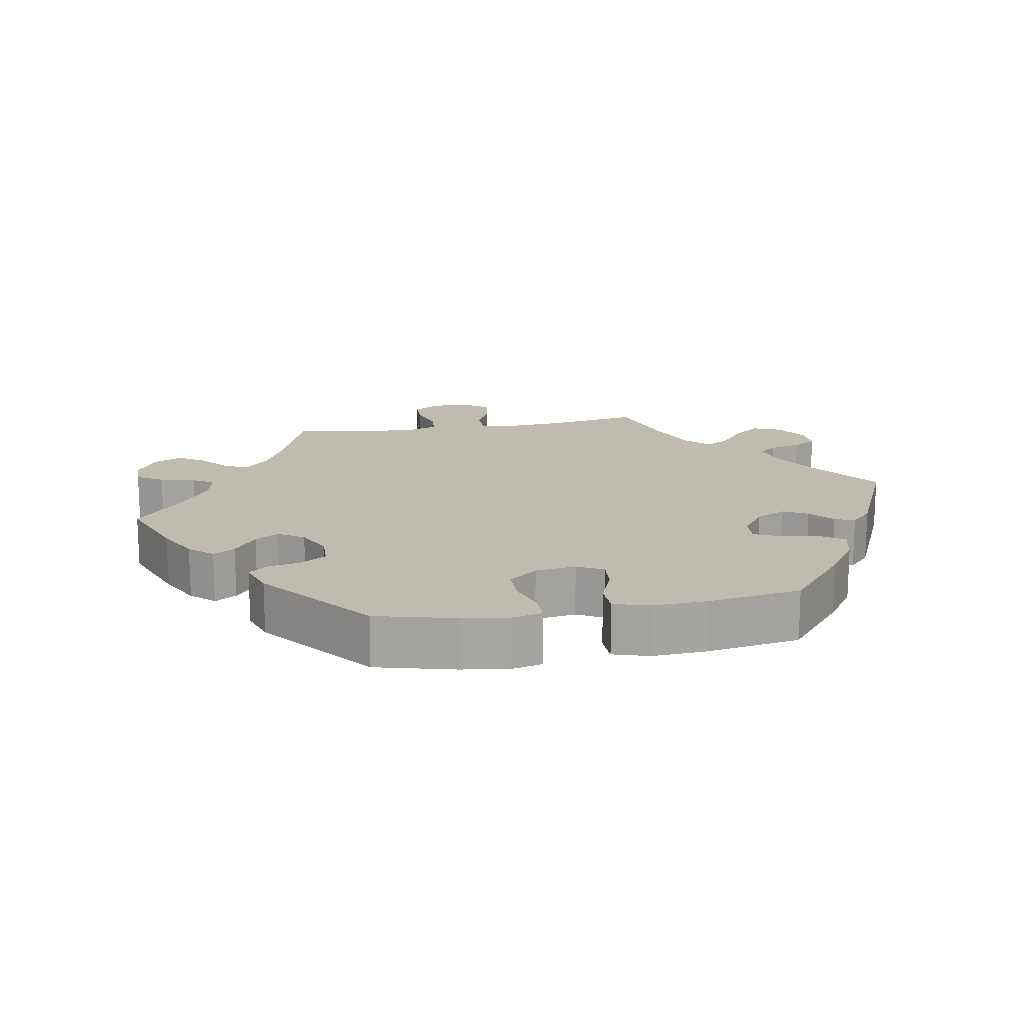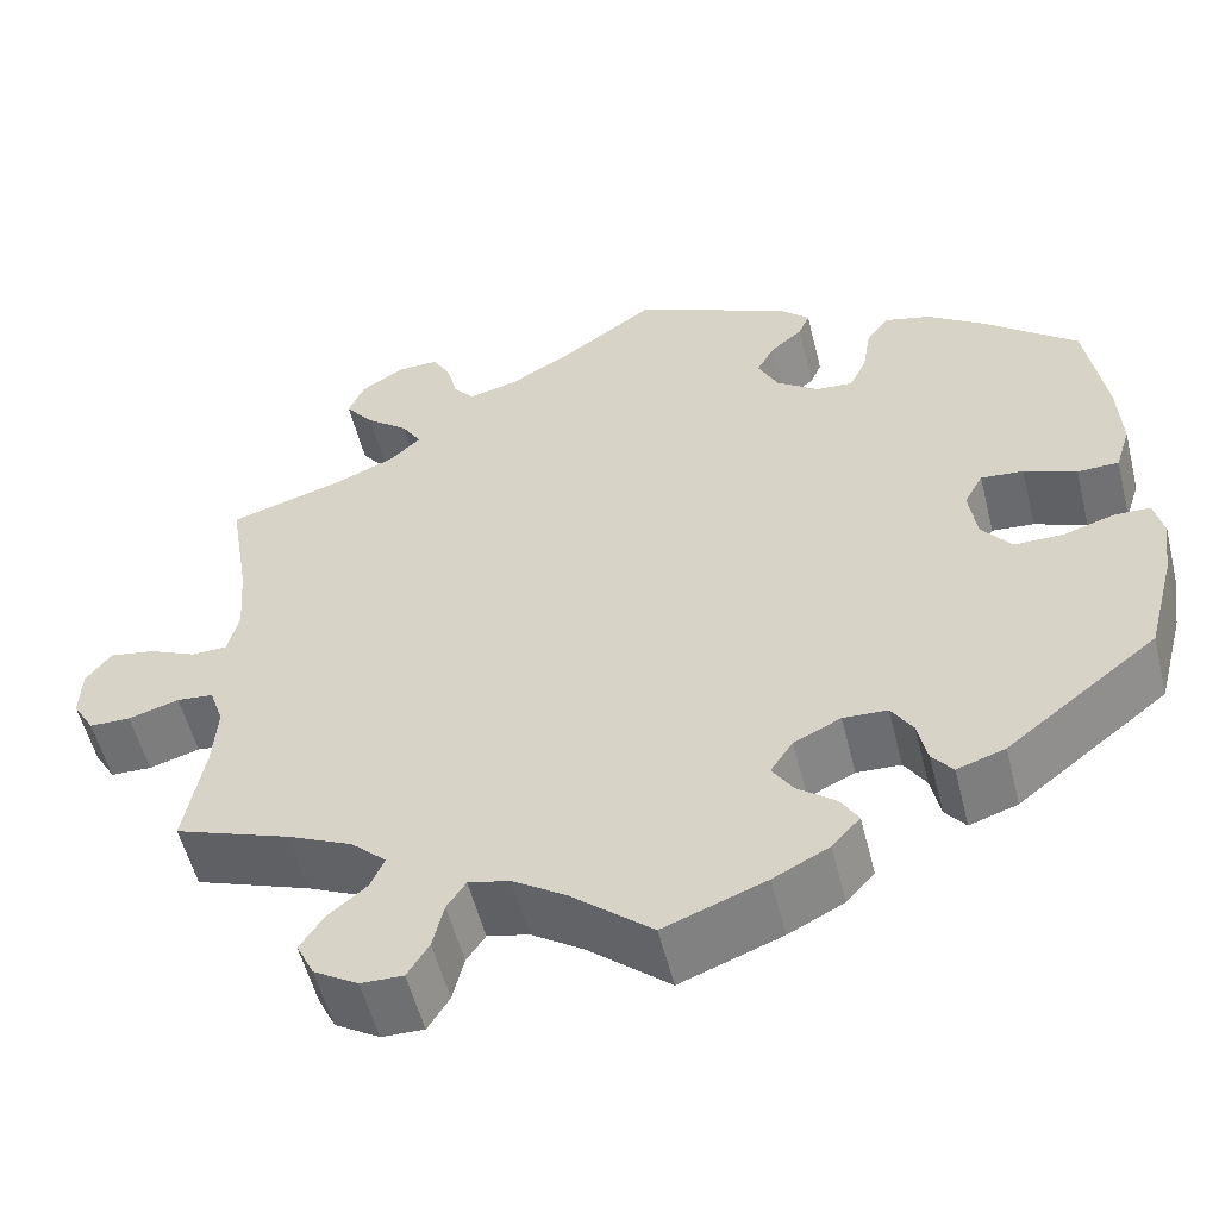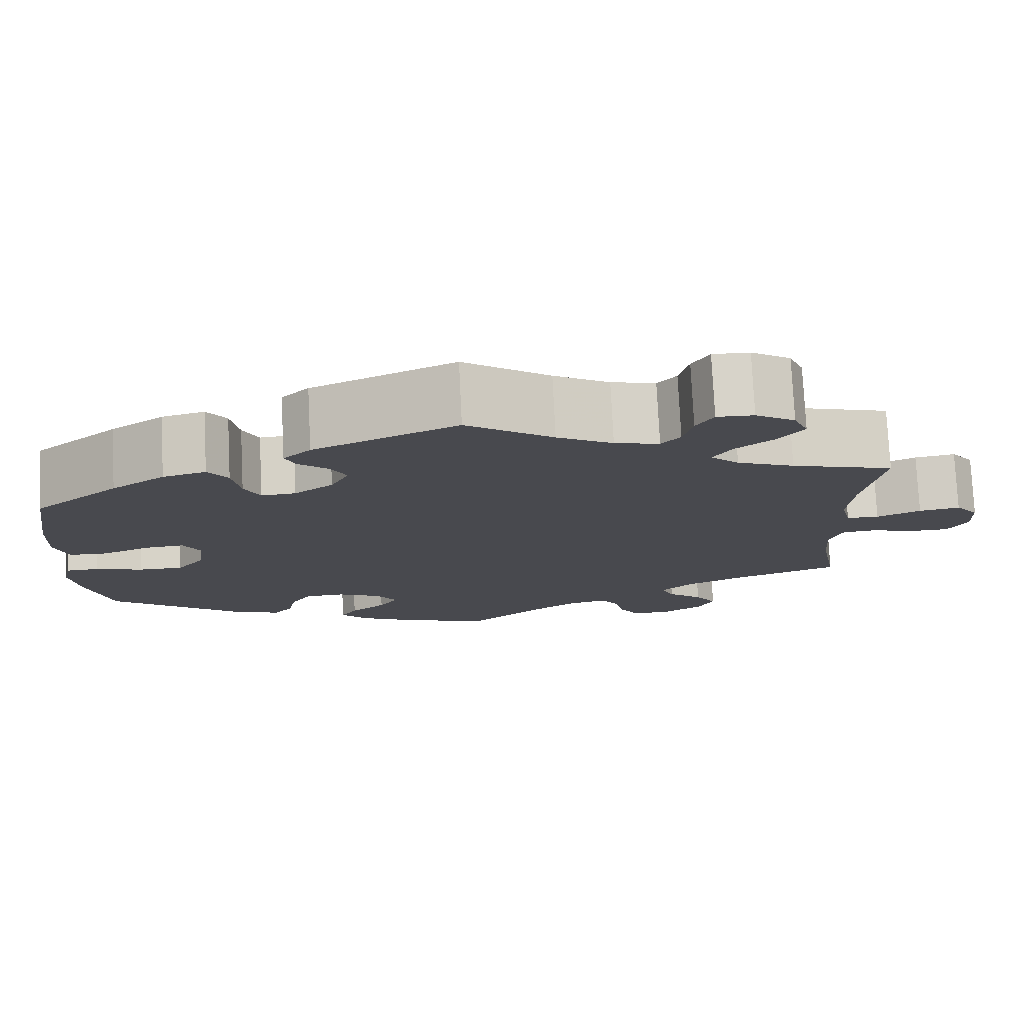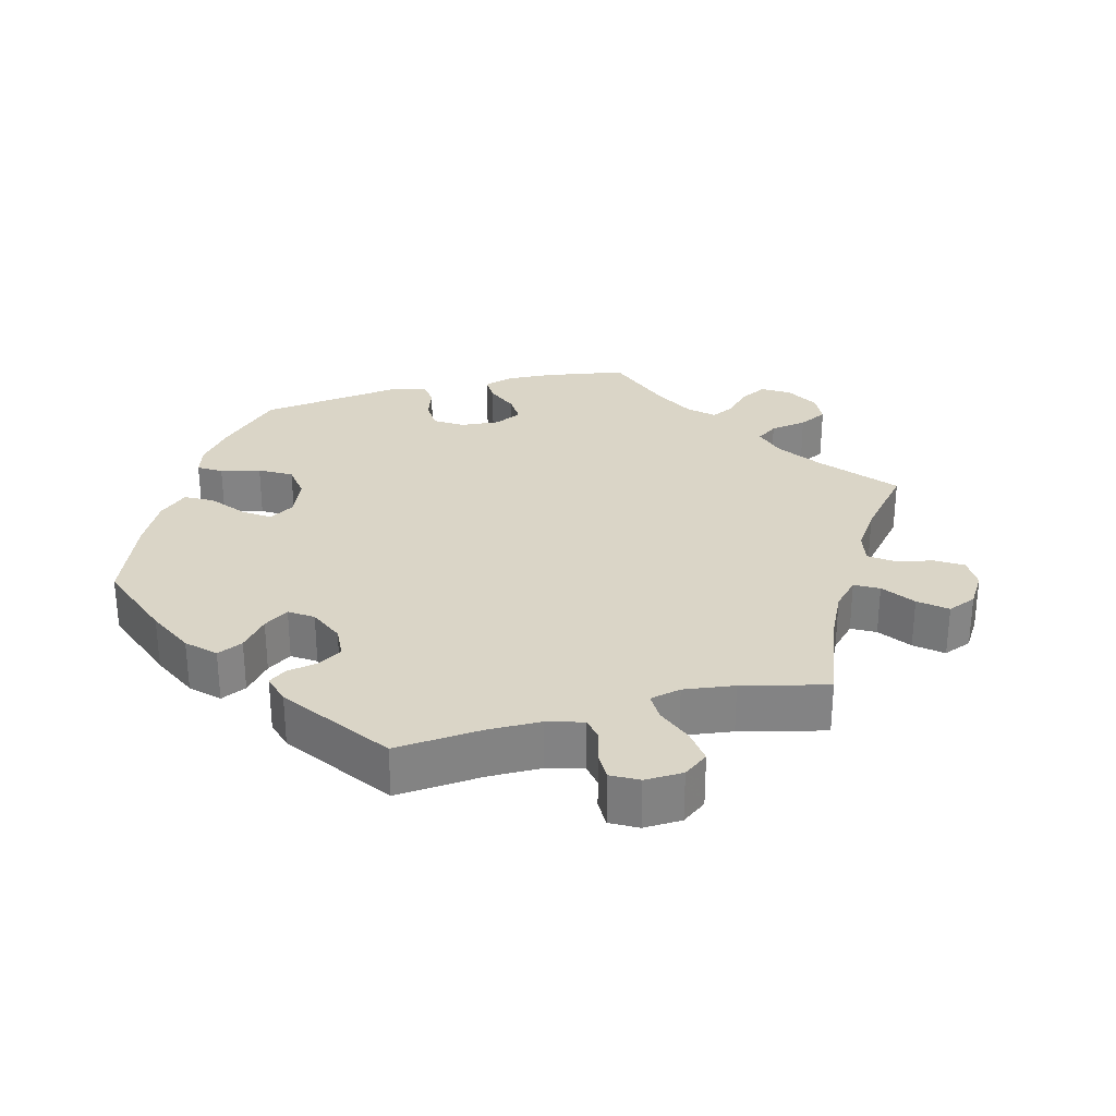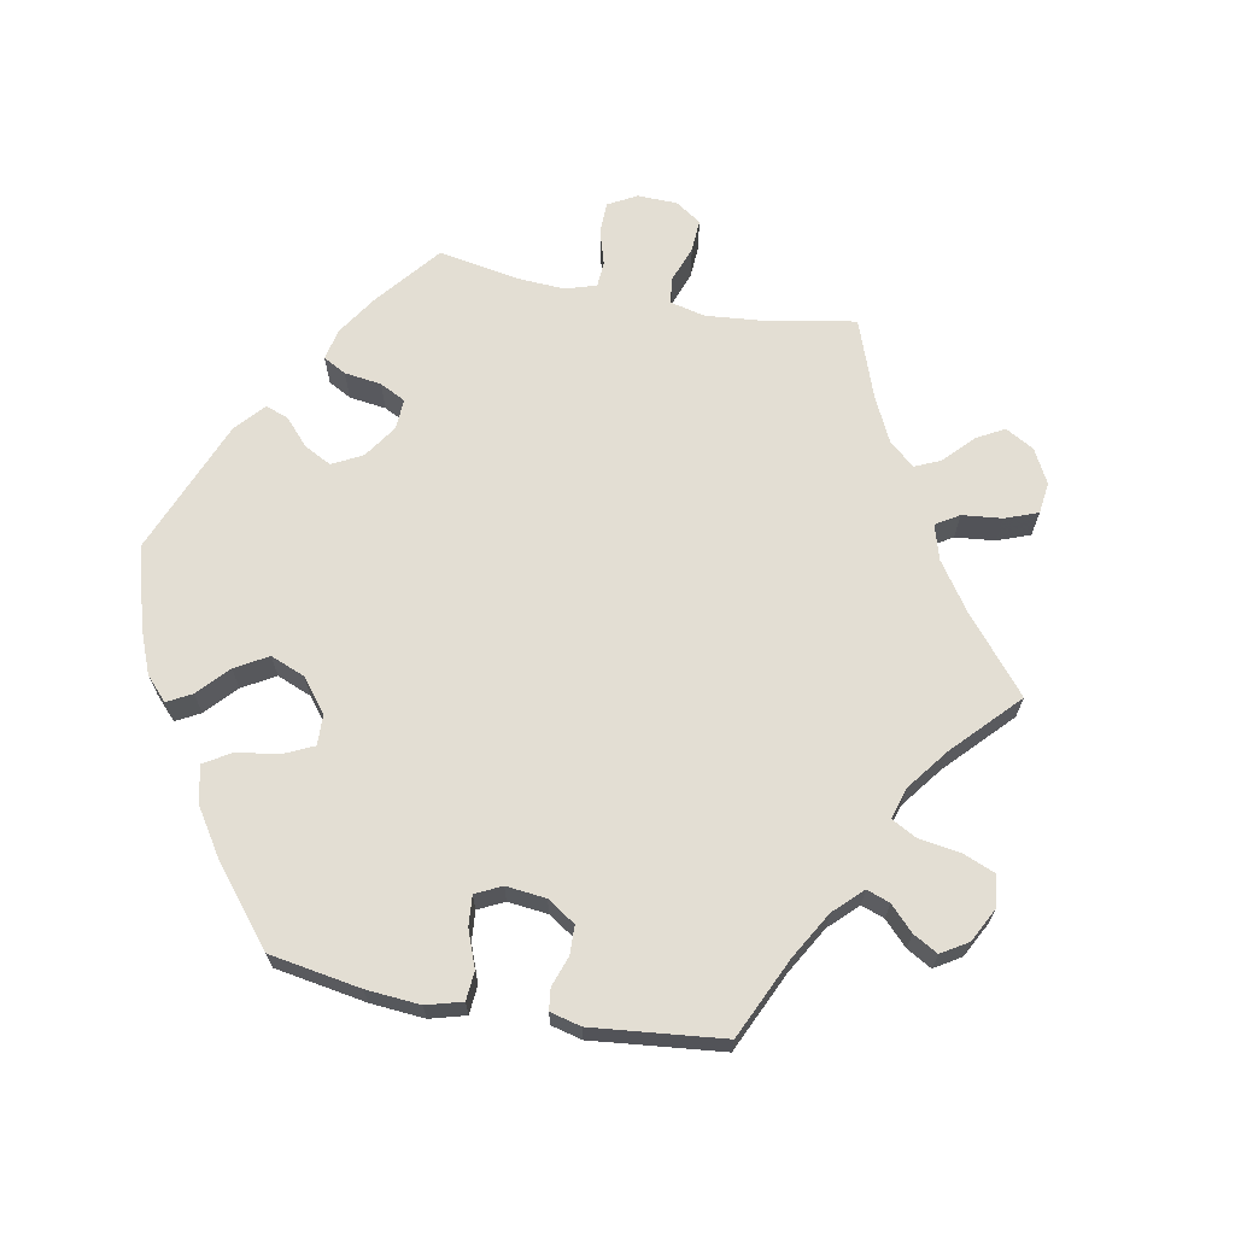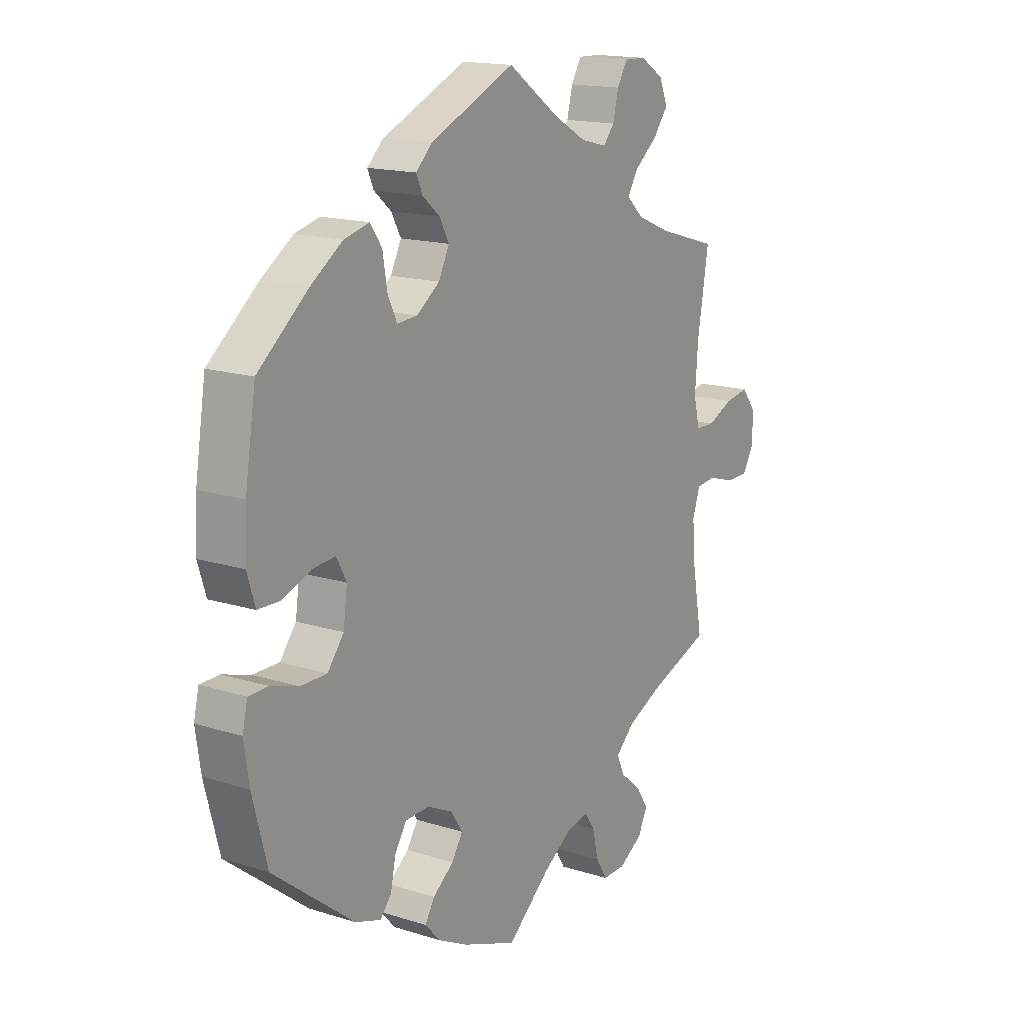
<metadata>
{"format":"obj","ext":"obj","renderer":"f3d","projection":"perspective","resolution":1024,"background":"white","views":[{"elev":16.2,"azim":-100.4,"up":"+Y"},{"elev":-54.9,"azim":-166.0,"up":"+Z"},{"elev":77.1,"azim":-2.8,"up":"+Z"},{"elev":29.0,"azim":15.4,"up":"+Y"},{"elev":67.3,"azim":-19.4,"up":"+Y"},{"elev":15.9,"azim":-56.7,"up":"+Z"}]}
</metadata>
<code>
v -0.107 0.07 -0.537
v -0.166 0.07 -0.507
v -0.196 0.07 -0.474
v -0.177 0.07 -0.443
v -0.136 0.07 -0.411
v -0.114 0.07 -0.377
v -0.138 0.07 -0.341
v -0.188 0.07 -0.317
v -0.235 0.07 -0.319
v -0.258 0.07 -0.355
v -0.268 0.07 -0.403
v -0.29 0.07 -0.43
v -0.341 0.07 -0.413
v -0.501 0.07 -0.288
v -0.53 0.07 -0.177
v -0.54 0.07 -0.11
v -0.53 0.07 -0.067
v -0.492 0.07 -0.066
v -0.437 0.07 -0.083
v -0.385 0.07 -0.083
v -0.353 0.07 -0.042
v -0.345 0.07 0.016
v -0.365 0.07 0.053
v -0.41 0.07 0.049
v -0.466 0.07 0.027
v -0.51 0.07 0.028
v -0.526 0.07 0.079
v -0.522 0.07 0.157
v -0.501 0.07 0.289
v -0.402 0.07 0.371
v -0.34 0.07 0.414
v -0.29 0.07 0.427
v -0.267 0.07 0.394
v -0.258 0.07 0.34
v -0.24 0.07 0.302
v -0.2 0.07 0.305
v -0.155 0.07 0.338
v -0.134 0.07 0.38
v -0.153 0.07 0.415
v -0.187 0.07 0.444
v -0.199 0.07 0.472
v -0.167 0.07 0.503
v 0 0.07 0.578
v 0.101 0.07 0.507
v 0.166 0.07 0.47
v 0.218 0.07 0.457
v 0.24 0.07 0.483
v 0.251 0.07 0.528
v 0.271 0.07 0.562
v 0.314 0.07 0.561
v 0.36 0.07 0.532
v 0.377 0.07 0.492
v 0.347 0.07 0.453
v 0.302 0.07 0.417
v 0.281 0.07 0.383
v 0.314 0.07 0.352
v 0.381 0.07 0.324
v 0.5 0.07 0.289
v 0.478 0.07 0.157
v 0.472 0.07 0.077
v 0.484 0.07 0.027
v 0.522 0.07 0.026
v 0.573 0.07 0.049
v 0.621 0.07 0.057
v 0.648 0.07 0.022
v 0.65 0.07 -0.032
v 0.627 0.07 -0.071
v 0.583 0.07 -0.072
v 0.529 0.07 -0.056
v 0.49 0.07 -0.06
v 0.475 0.07 -0.104
v 0.48 0.07 -0.172
v 0.501 0.07 -0.288
v 0.378 0.07 -0.333
v 0.309 0.07 -0.365
v 0.272 0.07 -0.4
v 0.287 0.07 -0.434
v 0.328 0.07 -0.468
v 0.353 0.07 -0.506
v 0.334 0.07 -0.545
v 0.287 0.07 -0.574
v 0.242 0.07 -0.575
v 0.219 0.07 -0.538
v 0.207 0.07 -0.488
v 0.187 0.07 -0.458
v 0.143 0.07 -0.468
v 0.087 0.07 -0.505
v 0.001 0.07 -0.578
v -0.107 0 -0.537
v -0.166 0 -0.507
v -0.196 0 -0.474
v -0.177 0 -0.443
v -0.136 0 -0.411
v -0.114 0 -0.377
v -0.138 0 -0.341
v -0.188 0 -0.317
v -0.235 0 -0.319
v -0.258 0 -0.355
v -0.268 0 -0.403
v -0.29 0 -0.43
v -0.341 0 -0.413
v -0.501 0 -0.288
v -0.53 0 -0.177
v -0.54 0 -0.11
v -0.53 0 -0.067
v -0.492 0 -0.066
v -0.437 0 -0.083
v -0.385 0 -0.083
v -0.353 0 -0.042
v -0.345 0 0.016
v -0.365 0 0.053
v -0.41 0 0.049
v -0.466 0 0.027
v -0.51 0 0.028
v -0.526 0 0.079
v -0.522 0 0.157
v -0.501 0 0.289
v -0.402 0 0.371
v -0.34 0 0.414
v -0.29 0 0.427
v -0.267 0 0.394
v -0.258 0 0.34
v -0.24 0 0.302
v -0.2 0 0.305
v -0.155 0 0.338
v -0.134 0 0.38
v -0.153 0 0.415
v -0.187 0 0.444
v -0.199 0 0.472
v -0.167 0 0.503
v 0 0 0.578
v 0.101 0 0.507
v 0.166 0 0.47
v 0.218 0 0.457
v 0.24 0 0.483
v 0.251 0 0.528
v 0.271 0 0.562
v 0.314 0 0.561
v 0.36 0 0.532
v 0.377 0 0.492
v 0.347 0 0.453
v 0.302 0 0.417
v 0.281 0 0.383
v 0.314 0 0.352
v 0.381 0 0.324
v 0.5 0 0.289
v 0.478 0 0.157
v 0.472 0 0.077
v 0.484 0 0.027
v 0.522 0 0.026
v 0.573 0 0.049
v 0.621 0 0.057
v 0.648 0 0.022
v 0.65 0 -0.032
v 0.627 0 -0.071
v 0.583 0 -0.072
v 0.529 0 -0.056
v 0.49 0 -0.06
v 0.475 0 -0.104
v 0.48 0 -0.172
v 0.501 0 -0.288
v 0.378 0 -0.333
v 0.309 0 -0.365
v 0.272 0 -0.4
v 0.287 0 -0.434
v 0.328 0 -0.468
v 0.353 0 -0.506
v 0.334 0 -0.545
v 0.287 0 -0.574
v 0.242 0 -0.575
v 0.219 0 -0.538
v 0.207 0 -0.488
v 0.187 0 -0.458
v 0.143 0 -0.468
v 0.087 0 -0.505
v 0.001 0 -0.578
f 87 88 1 2
f 86 87 2 3
f 85 86 3 4
f 81 82 83 84
f 81 84 85
f 80 81 85
f 77 78 79 80
f 76 77 80 85
f 75 76 85 4
f 72 73 74
f 71 72 74 75
f 70 71 75 4
f 66 67 68 69
f 66 69 70
f 65 66 70
f 62 63 64 65
f 61 62 65 70
f 60 61 70
f 57 58 59
f 56 57 59 60
f 55 56 60 70
f 51 52 53 54
f 51 54 55
f 50 51 55
f 47 48 49 50
f 46 47 50 55
f 45 46 55 70
f 41 42 43 44
f 39 40 41 44
f 38 39 44 45
f 37 38 45 70
f 31 32 33 34
f 31 34 35
f 30 31 35
f 29 30 35
f 28 29 35
f 27 28 35 36
f 24 25 26 27
f 23 24 27 36
f 16 17 18 19
f 16 19 20
f 15 16 20
f 14 15 20
f 13 14 20 21
f 10 11 12 13
f 9 10 13 21
f 70 4 5
f 70 5 6
f 37 70 6 7
f 22 23 36 37
f 22 37 7 8
f 8 9 21 22
f 90 89 176 175
f 91 90 175 174
f 92 91 174 173
f 172 171 170 169
f 173 172 169
f 173 169 168
f 168 167 166 165
f 173 168 165 164
f 92 173 164 163
f 162 161 160
f 163 162 160 159
f 92 163 159 158
f 157 156 155 154
f 158 157 154
f 158 154 153
f 153 152 151 150
f 158 153 150 149
f 158 149 148
f 147 146 145
f 148 147 145 144
f 158 148 144 143
f 142 141 140 139
f 143 142 139
f 143 139 138
f 138 137 136 135
f 143 138 135 134
f 158 143 134 133
f 132 131 130 129
f 132 129 128 127
f 133 132 127 126
f 158 133 126 125
f 122 121 120 119
f 123 122 119
f 123 119 118
f 123 118 117
f 123 117 116
f 124 123 116 115
f 115 114 113 112
f 124 115 112 111
f 107 106 105 104
f 108 107 104
f 108 104 103
f 108 103 102
f 109 108 102 101
f 101 100 99 98
f 109 101 98 97
f 93 92 158
f 94 93 158
f 95 94 158 125
f 125 124 111 110
f 96 95 125 110
f 110 109 97 96
f 1 89 90 2
f 2 90 91 3
f 3 91 92 4
f 4 92 93 5
f 5 93 94 6
f 6 94 95 7
f 7 95 96 8
f 8 96 97 9
f 9 97 98 10
f 10 98 99 11
f 11 99 100 12
f 12 100 101 13
f 13 101 102 14
f 14 102 103 15
f 15 103 104 16
f 16 104 105 17
f 17 105 106 18
f 18 106 107 19
f 19 107 108 20
f 20 108 109 21
f 21 109 110 22
f 22 110 111 23
f 23 111 112 24
f 24 112 113 25
f 25 113 114 26
f 26 114 115 27
f 27 115 116 28
f 28 116 117 29
f 29 117 118 30
f 30 118 119 31
f 31 119 120 32
f 32 120 121 33
f 33 121 122 34
f 34 122 123 35
f 35 123 124 36
f 36 124 125 37
f 37 125 126 38
f 38 126 127 39
f 39 127 128 40
f 40 128 129 41
f 41 129 130 42
f 42 130 131 43
f 43 131 132 44
f 44 132 133 45
f 45 133 134 46
f 46 134 135 47
f 47 135 136 48
f 48 136 137 49
f 49 137 138 50
f 50 138 139 51
f 51 139 140 52
f 52 140 141 53
f 53 141 142 54
f 54 142 143 55
f 55 143 144 56
f 56 144 145 57
f 57 145 146 58
f 58 146 147 59
f 59 147 148 60
f 60 148 149 61
f 61 149 150 62
f 62 150 151 63
f 63 151 152 64
f 64 152 153 65
f 65 153 154 66
f 66 154 155 67
f 67 155 156 68
f 68 156 157 69
f 69 157 158 70
f 70 158 159 71
f 71 159 160 72
f 72 160 161 73
f 73 161 162 74
f 74 162 163 75
f 75 163 164 76
f 76 164 165 77
f 77 165 166 78
f 78 166 167 79
f 79 167 168 80
f 80 168 169 81
f 81 169 170 82
f 82 170 171 83
f 83 171 172 84
f 84 172 173 85
f 85 173 174 86
f 86 174 175 87
f 87 175 176 88
f 88 176 89 1

</code>
